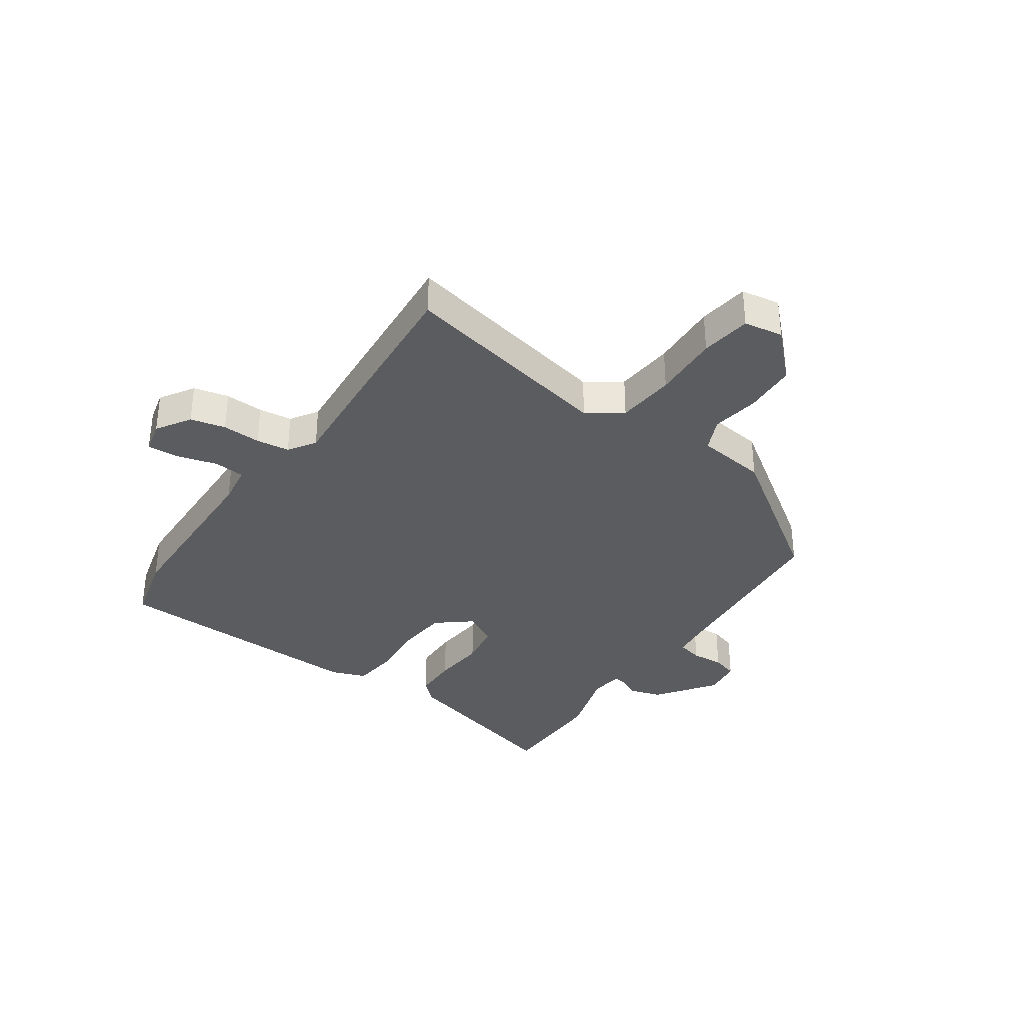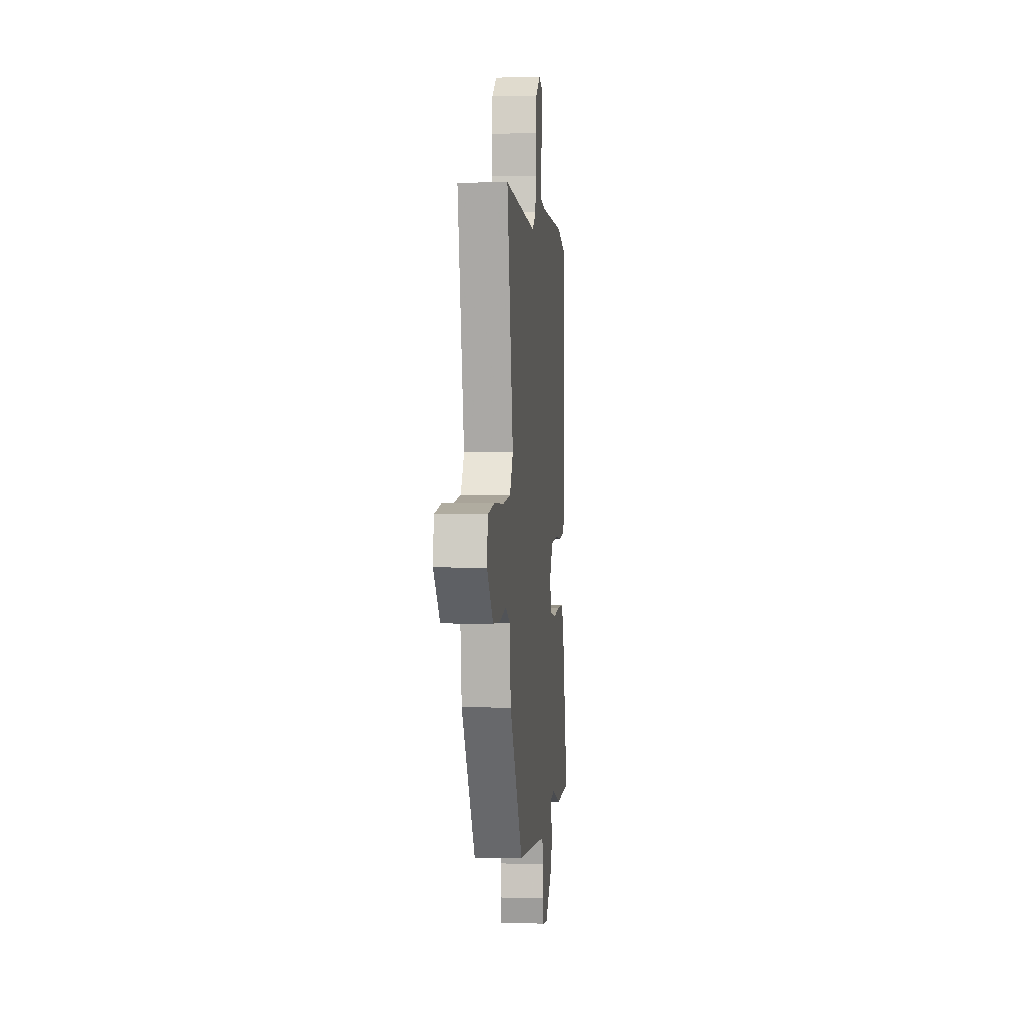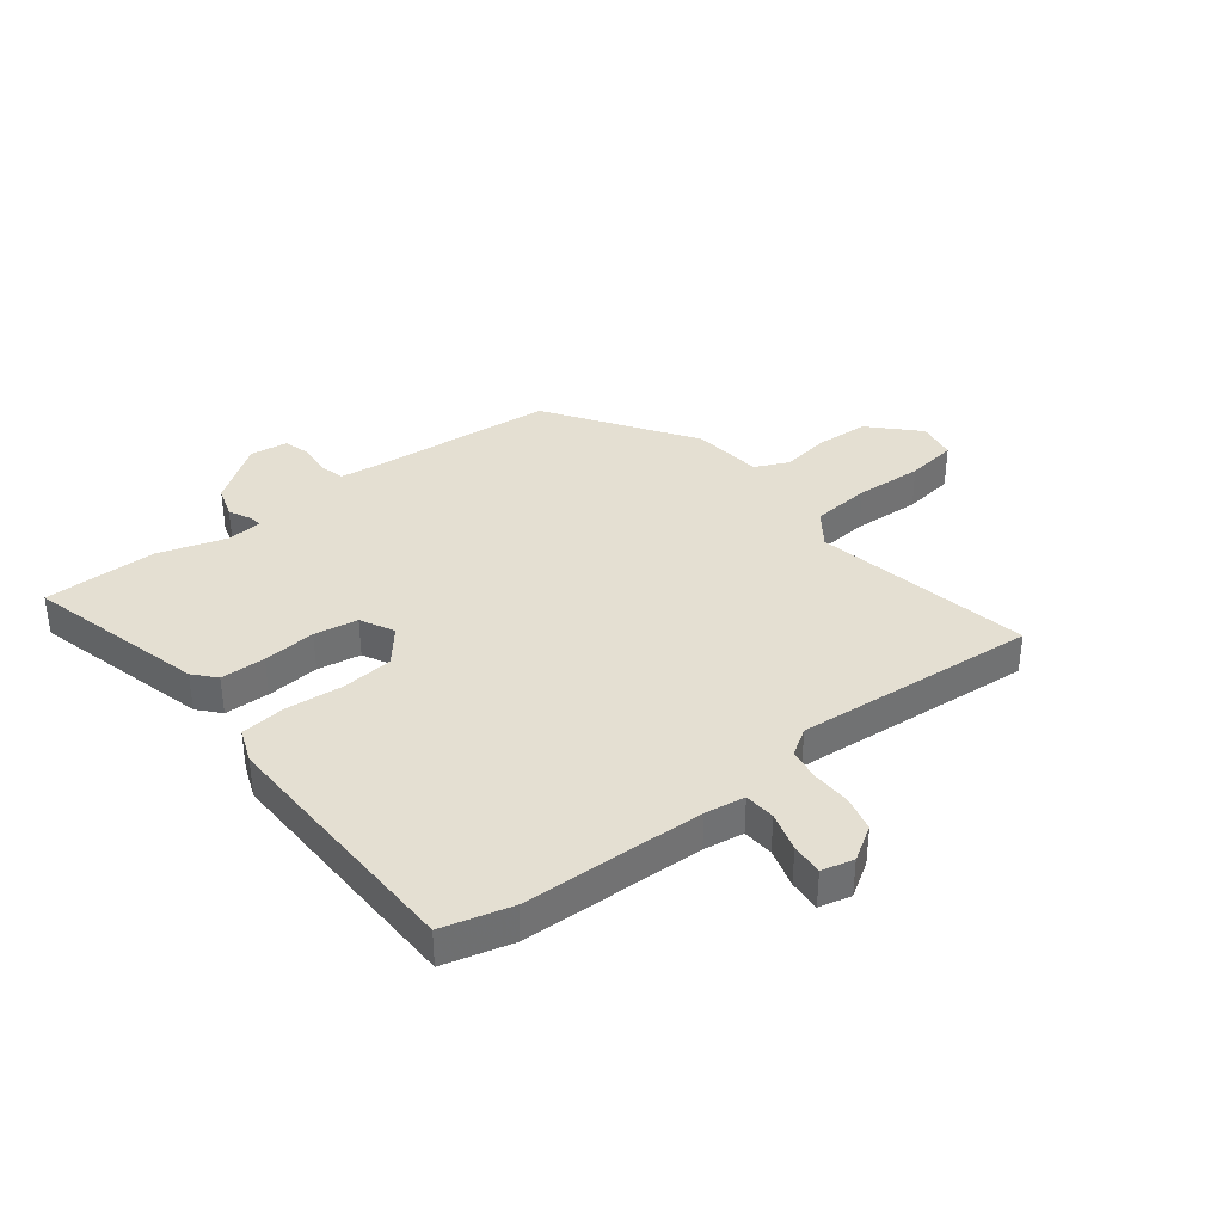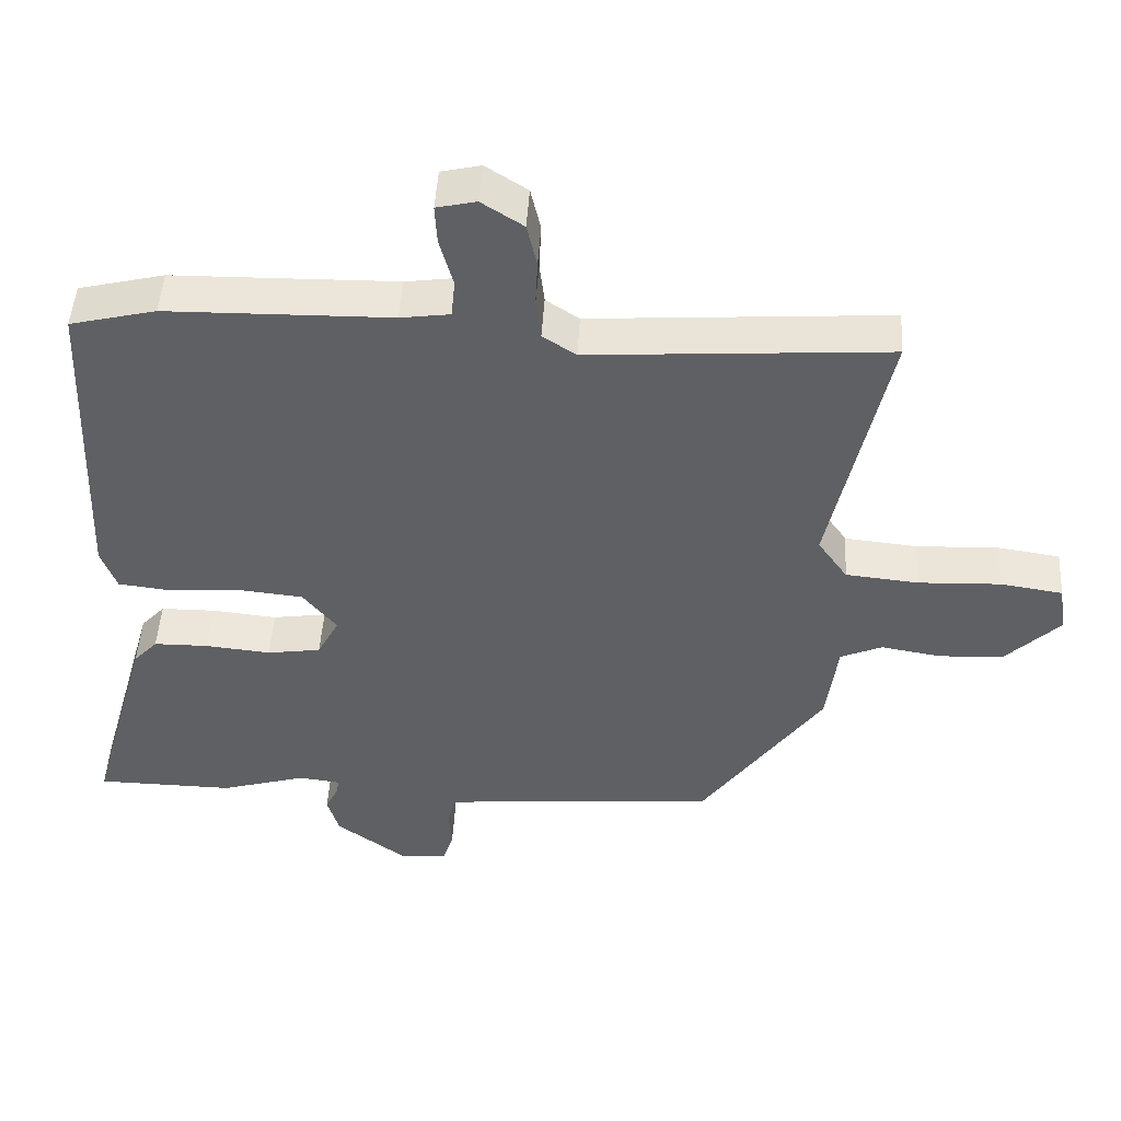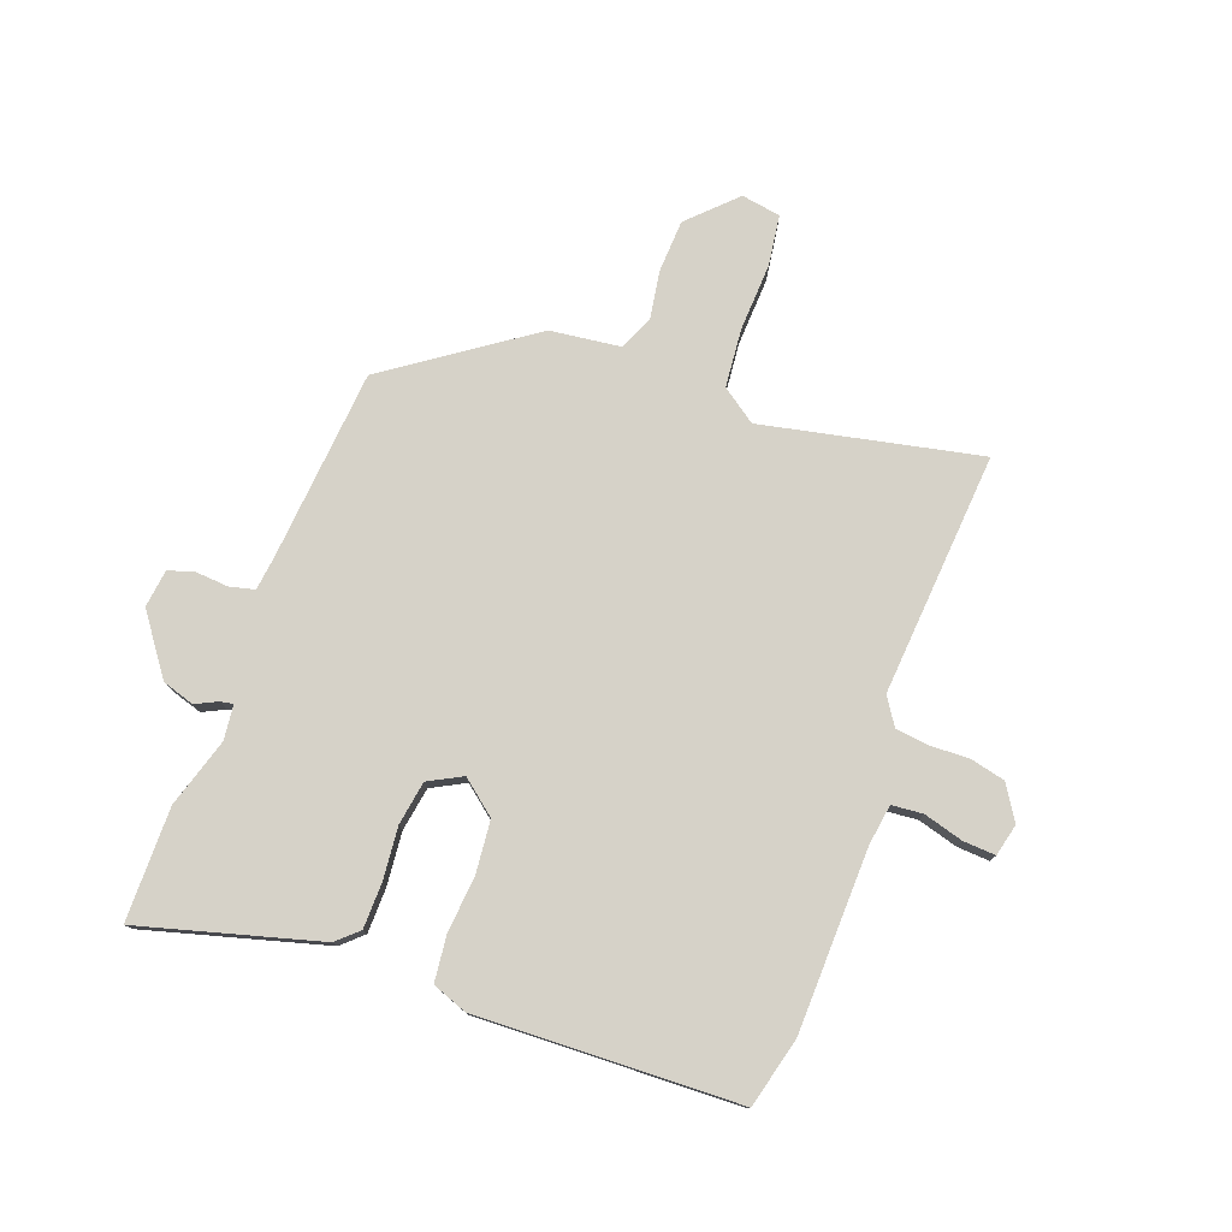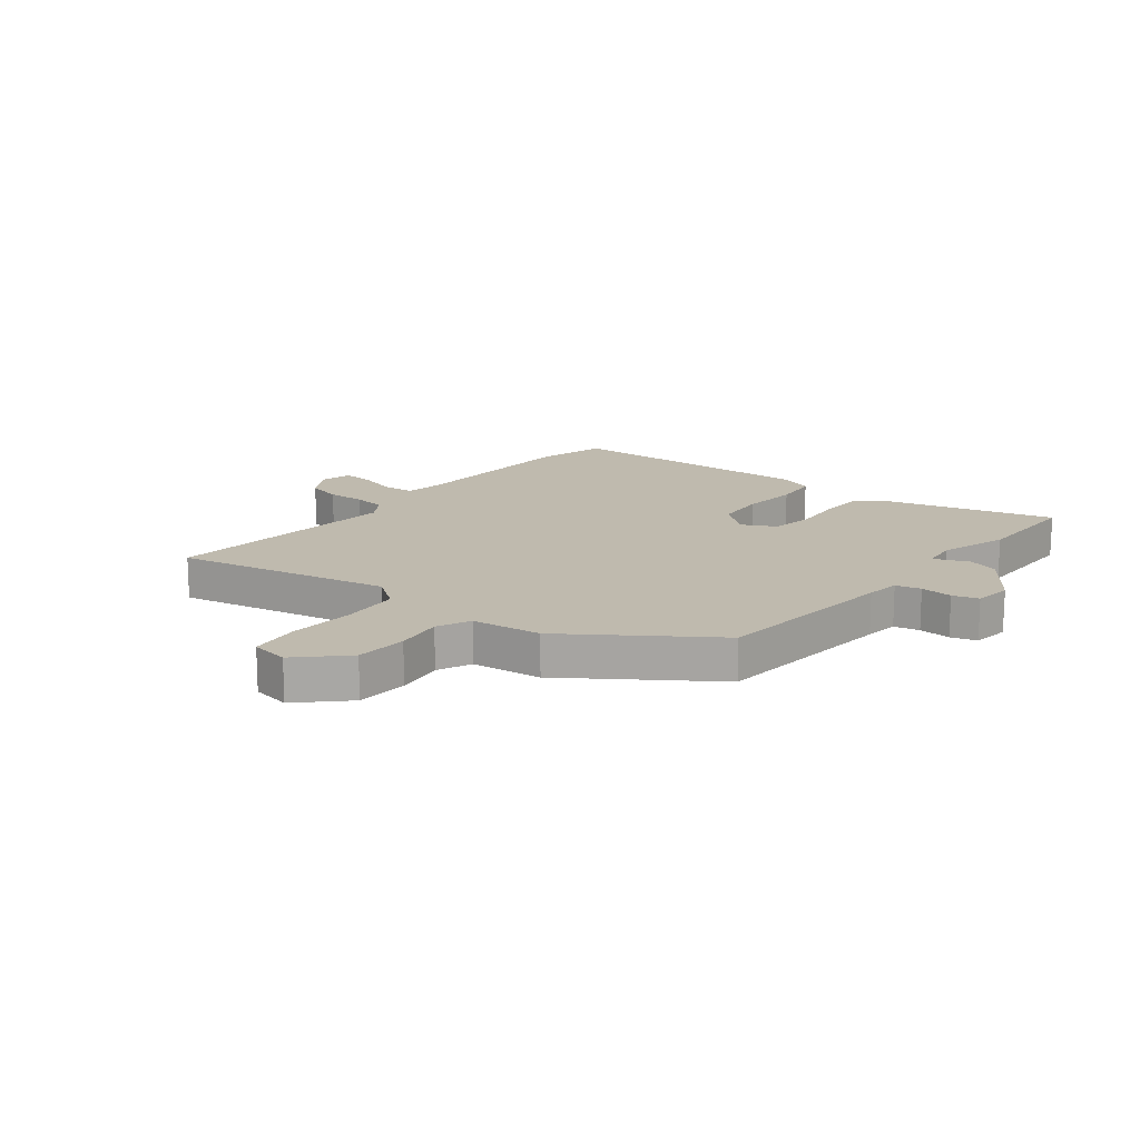
<metadata>
{"format":"obj","ext":"obj","renderer":"f3d","projection":"perspective","resolution":1024,"background":"white","views":[{"elev":-34.7,"azim":55.7,"up":"+Y"},{"elev":1.7,"azim":95.3,"up":"+Z"},{"elev":37.1,"azim":-37.0,"up":"+Y"},{"elev":47.9,"azim":3.5,"up":"+Z"},{"elev":77.5,"azim":-69.5,"up":"+Y"},{"elev":15.8,"azim":129.2,"up":"+Y"}]}
</metadata>
<code>
v -0.525 0.07 0.494
v -0.404 0.07 0.524
v -0.087 0.07 0.53
v -0.017 0.07 0.54
v -0.012 0.07 0.594
v -0.031 0.07 0.663
v -0.034 0.07 0.719
v 0.022 0.07 0.732
v 0.081 0.07 0.694
v 0.095 0.07 0.633
v 0.092 0.07 0.566
v 0.099 0.07 0.508
v 0.146 0.07 0.477
v 0.568 0.07 0.507
v 0.487 0.07 0.131
v 0.529 0.07 0.071
v 0.631 0.07 0.061
v 0.748 0.07 0.066
v 0.836 0.07 0.053
v 0.847 0.07 -0.015
v 0.769 0.07 -0.093
v 0.678 0.07 -0.097
v 0.594 0.07 -0.083
v 0.535 0.07 -0.109
v 0.519 0.07 -0.231
v 0.347 0.07 -0.475
v 0.016 0.07 -0.502
v -0.044 0.07 -0.509
v -0.055 0.07 -0.553
v -0.051 0.07 -0.609
v -0.065 0.07 -0.654
v -0.131 0.07 -0.662
v -0.232 0.07 -0.588
v -0.249 0.07 -0.532
v -0.23 0.07 -0.494
v -0.226 0.07 -0.472
v -0.286 0.07 -0.465
v -0.407 0.07 -0.501
v -0.603 0.07 -0.499
v -0.516 0.07 -0.19
v -0.482 0.07 -0.153
v -0.404 0.07 -0.152
v -0.312 0.07 -0.161
v -0.236 0.07 -0.149
v -0.205 0.07 -0.091
v -0.253 0.07 -0.031
v -0.343 0.07 -0.022
v -0.443 0.07 -0.03
v -0.521 0.07 -0.021
v -0.543 0.07 0.039
v -0.525 0 0.494
v -0.404 0 0.524
v -0.087 0 0.53
v -0.017 0 0.54
v -0.012 0 0.594
v -0.031 0 0.663
v -0.034 0 0.719
v 0.022 0 0.732
v 0.081 0 0.694
v 0.095 0 0.633
v 0.092 0 0.566
v 0.099 0 0.508
v 0.146 0 0.477
v 0.568 0 0.507
v 0.487 0 0.131
v 0.529 0 0.071
v 0.631 0 0.061
v 0.748 0 0.066
v 0.836 0 0.053
v 0.847 0 -0.015
v 0.769 0 -0.093
v 0.678 0 -0.097
v 0.594 0 -0.083
v 0.535 0 -0.109
v 0.519 0 -0.231
v 0.347 0 -0.475
v 0.016 0 -0.502
v -0.044 0 -0.509
v -0.055 0 -0.553
v -0.051 0 -0.609
v -0.065 0 -0.654
v -0.131 0 -0.662
v -0.232 0 -0.588
v -0.249 0 -0.532
v -0.23 0 -0.494
v -0.226 0 -0.472
v -0.286 0 -0.465
v -0.407 0 -0.501
v -0.603 0 -0.499
v -0.516 0 -0.19
v -0.482 0 -0.153
v -0.404 0 -0.152
v -0.312 0 -0.161
v -0.236 0 -0.149
v -0.205 0 -0.091
v -0.253 0 -0.031
v -0.343 0 -0.022
v -0.443 0 -0.03
v -0.521 0 -0.021
v -0.543 0 0.039
f 47 48 49 50
f 46 47 50 1
f 45 46 1 2
f 40 41 42 43
f 38 39 40 43
f 37 38 43 44
f 36 37 44 45
f 32 33 34 35
f 32 35 36
f 29 30 31 32
f 28 29 32 36
f 27 28 36 45
f 24 25 26 27
f 20 21 22 23
f 18 19 20 23
f 17 18 23 24
f 16 17 24 27
f 13 14 15
f 12 13 15 16
f 8 9 10 11
f 8 11 12
f 5 6 7 8
f 4 5 8 12
f 3 4 12 16
f 16 27 45
f 2 3 16 45
f 100 99 98 97
f 51 100 97 96
f 52 51 96 95
f 93 92 91 90
f 93 90 89 88
f 94 93 88 87
f 95 94 87 86
f 85 84 83 82
f 86 85 82
f 82 81 80 79
f 86 82 79 78
f 95 86 78 77
f 77 76 75 74
f 73 72 71 70
f 73 70 69 68
f 74 73 68 67
f 77 74 67 66
f 65 64 63
f 66 65 63 62
f 61 60 59 58
f 62 61 58
f 58 57 56 55
f 62 58 55 54
f 66 62 54 53
f 95 77 66
f 95 66 53 52
f 1 51 52 2
f 2 52 53 3
f 3 53 54 4
f 4 54 55 5
f 5 55 56 6
f 6 56 57 7
f 7 57 58 8
f 8 58 59 9
f 9 59 60 10
f 10 60 61 11
f 11 61 62 12
f 12 62 63 13
f 13 63 64 14
f 14 64 65 15
f 15 65 66 16
f 16 66 67 17
f 17 67 68 18
f 18 68 69 19
f 19 69 70 20
f 20 70 71 21
f 21 71 72 22
f 22 72 73 23
f 23 73 74 24
f 24 74 75 25
f 25 75 76 26
f 26 76 77 27
f 27 77 78 28
f 28 78 79 29
f 29 79 80 30
f 30 80 81 31
f 31 81 82 32
f 32 82 83 33
f 33 83 84 34
f 34 84 85 35
f 35 85 86 36
f 36 86 87 37
f 37 87 88 38
f 38 88 89 39
f 39 89 90 40
f 40 90 91 41
f 41 91 92 42
f 42 92 93 43
f 43 93 94 44
f 44 94 95 45
f 45 95 96 46
f 46 96 97 47
f 47 97 98 48
f 48 98 99 49
f 49 99 100 50
f 50 100 51 1

</code>
